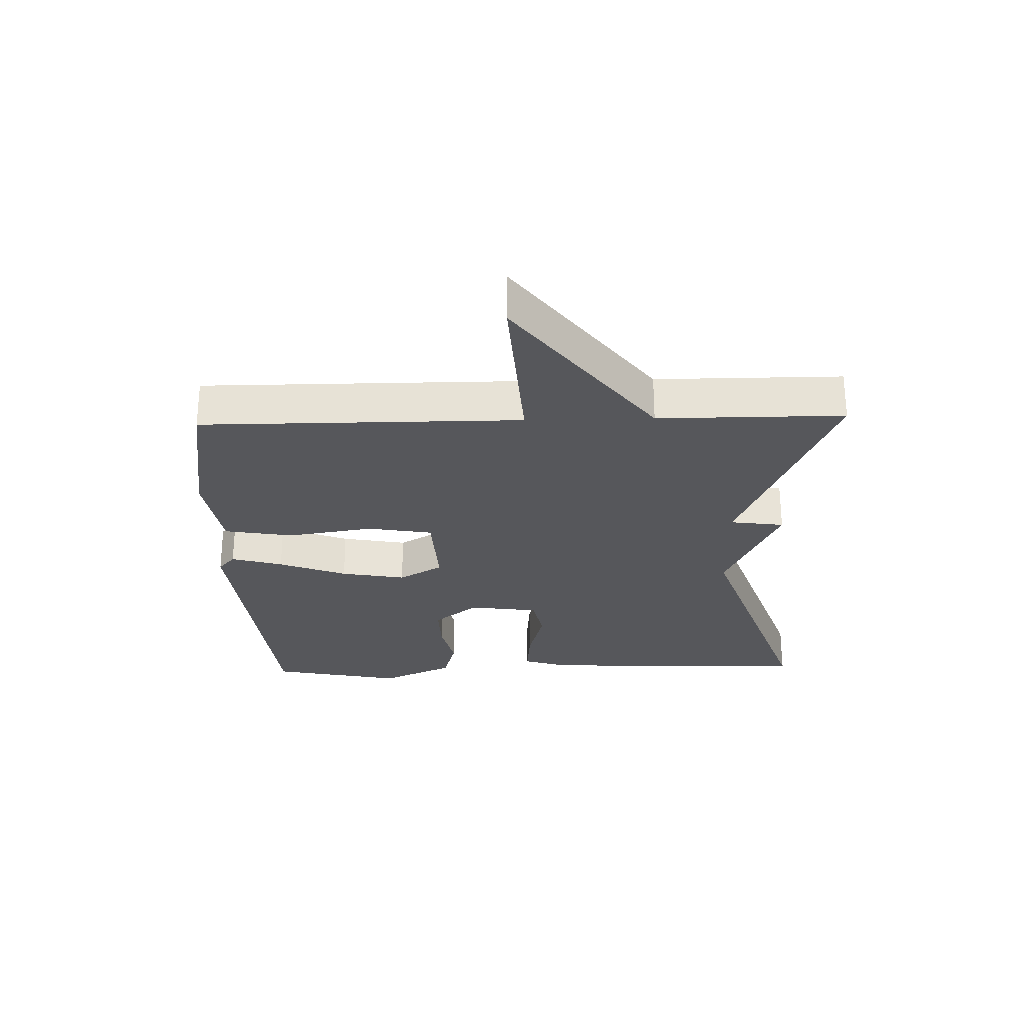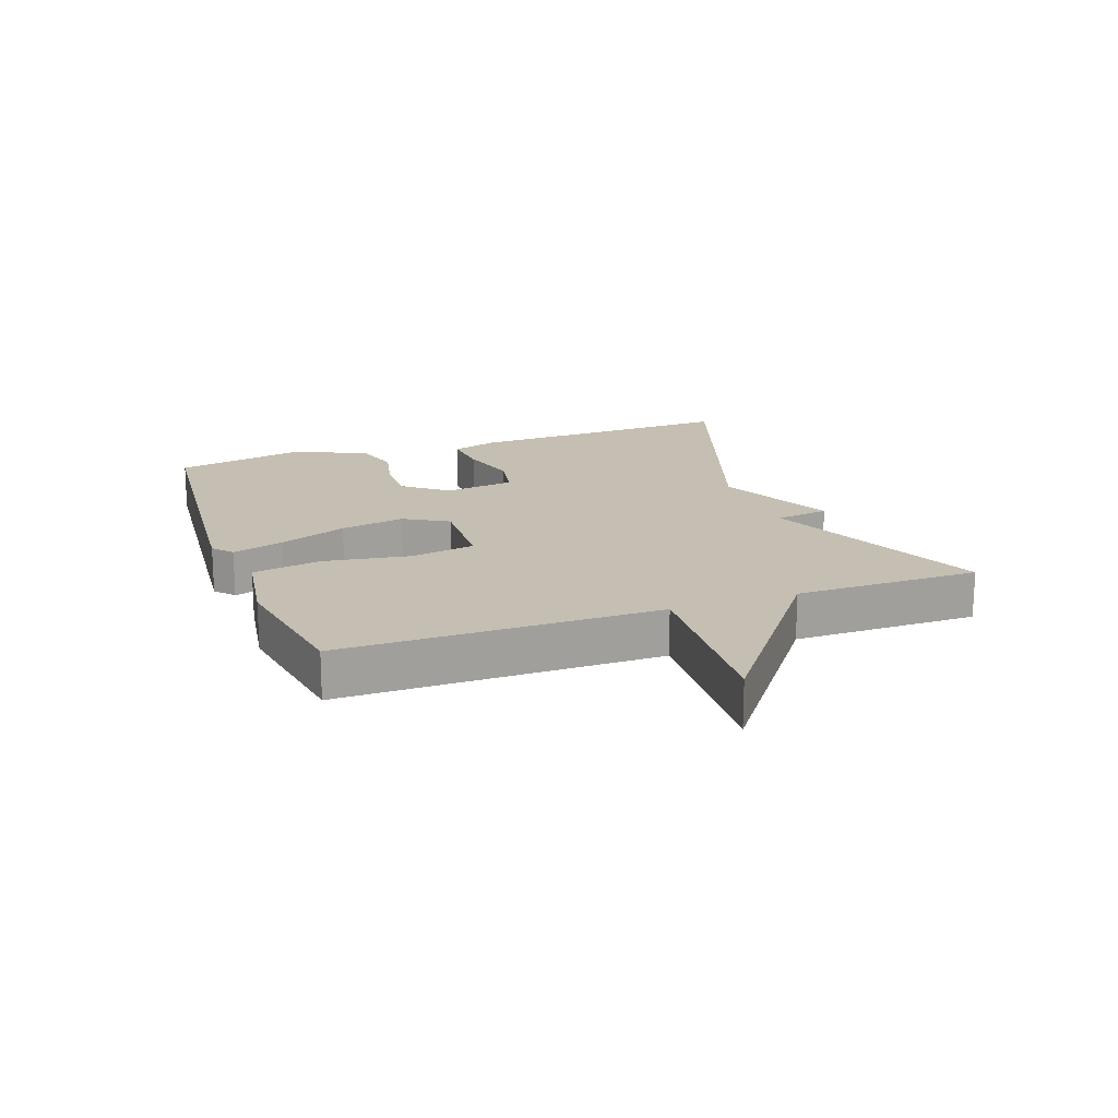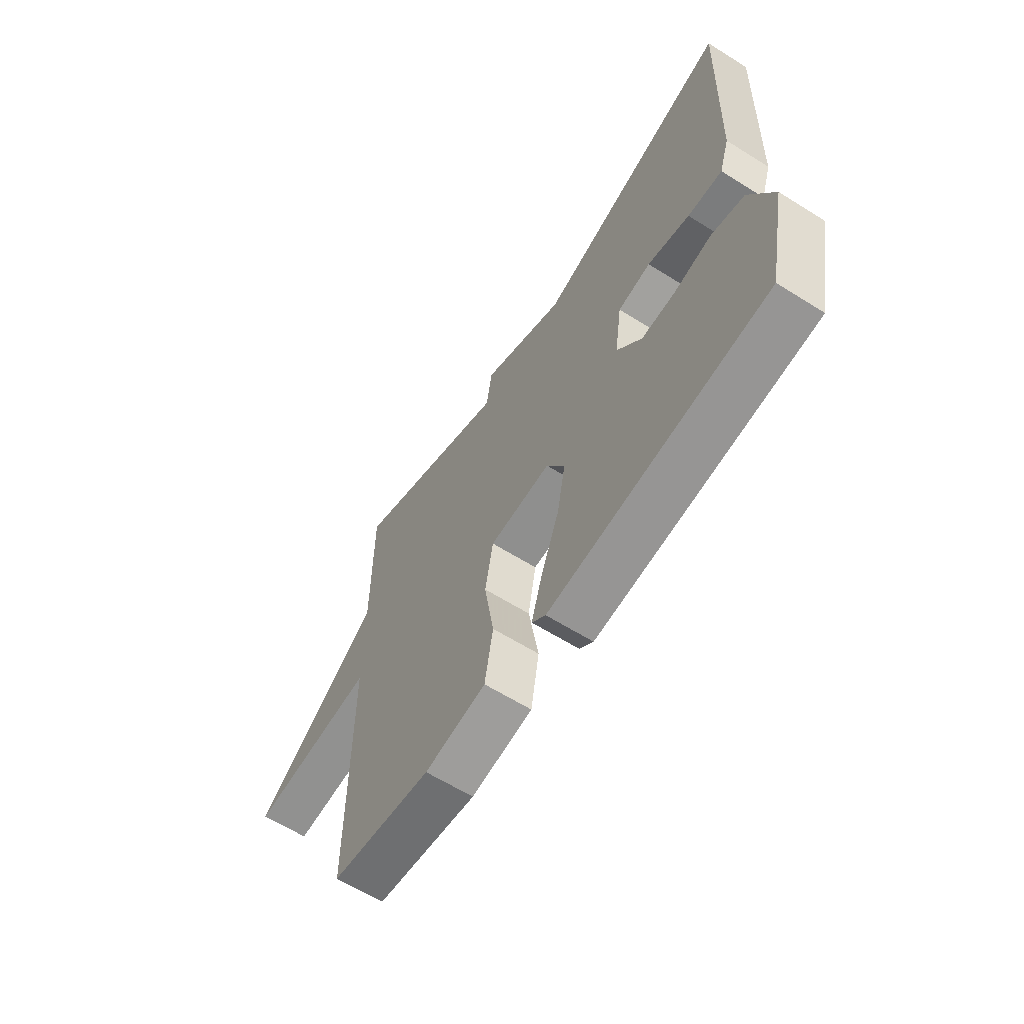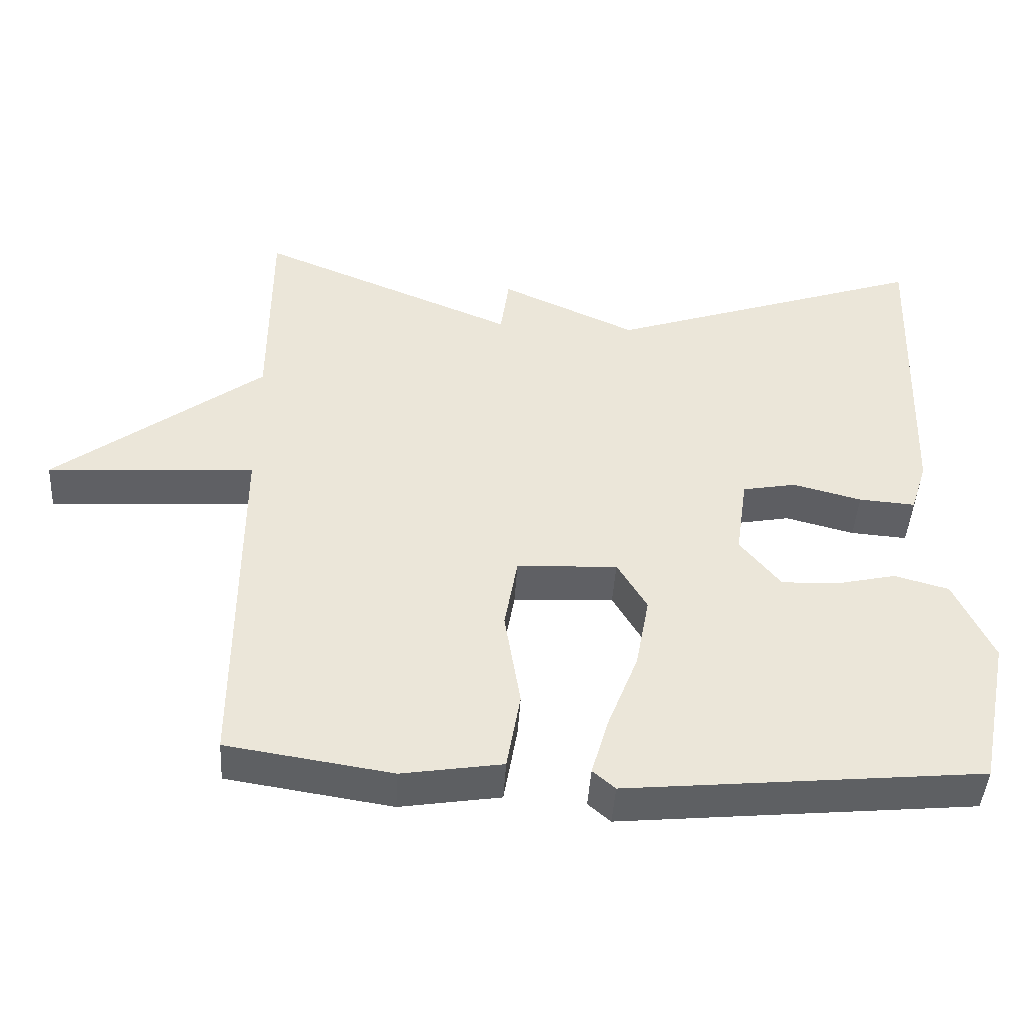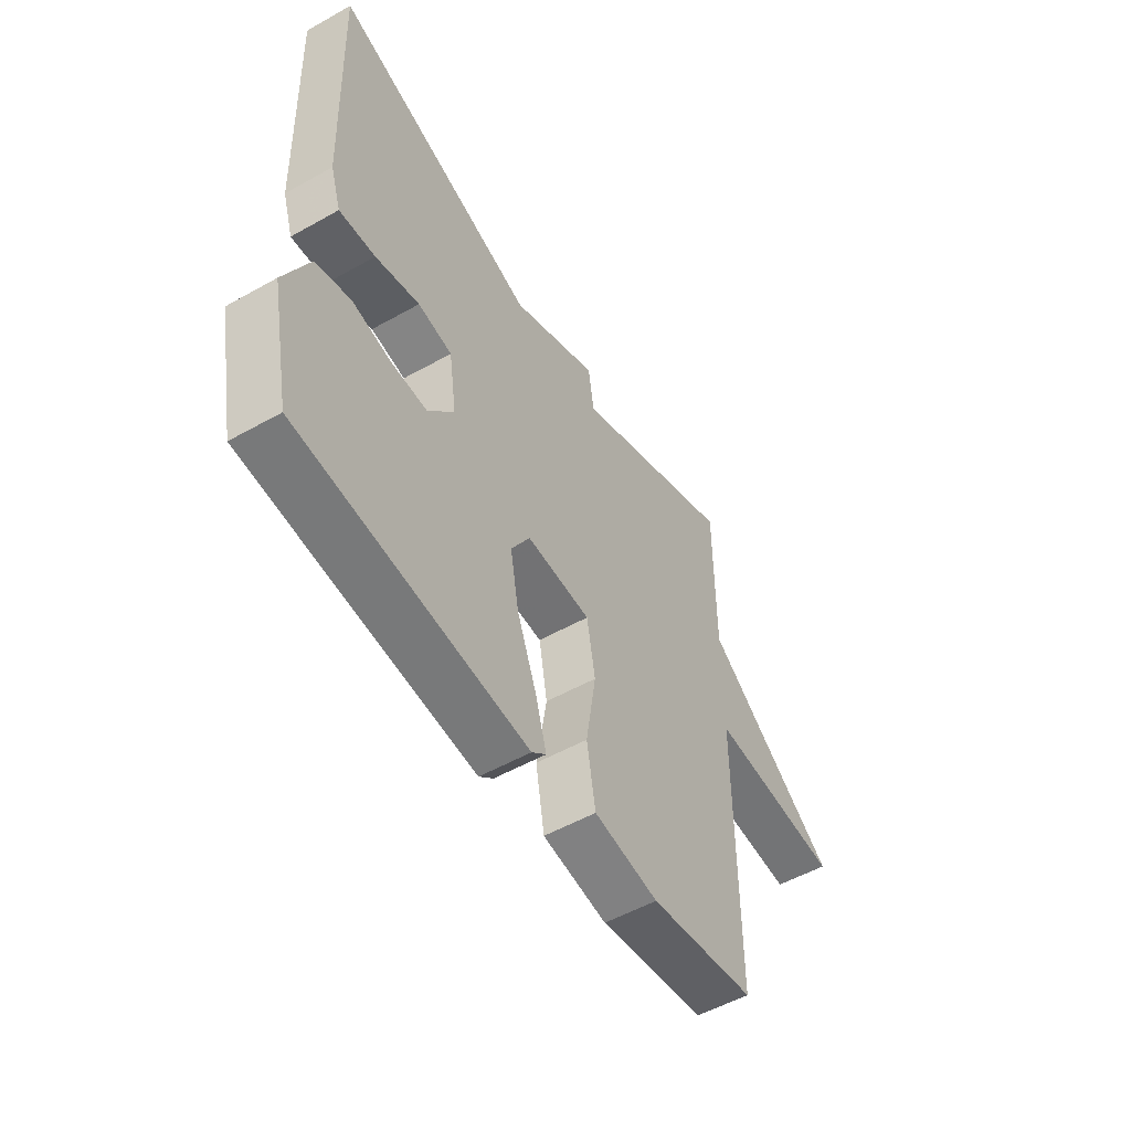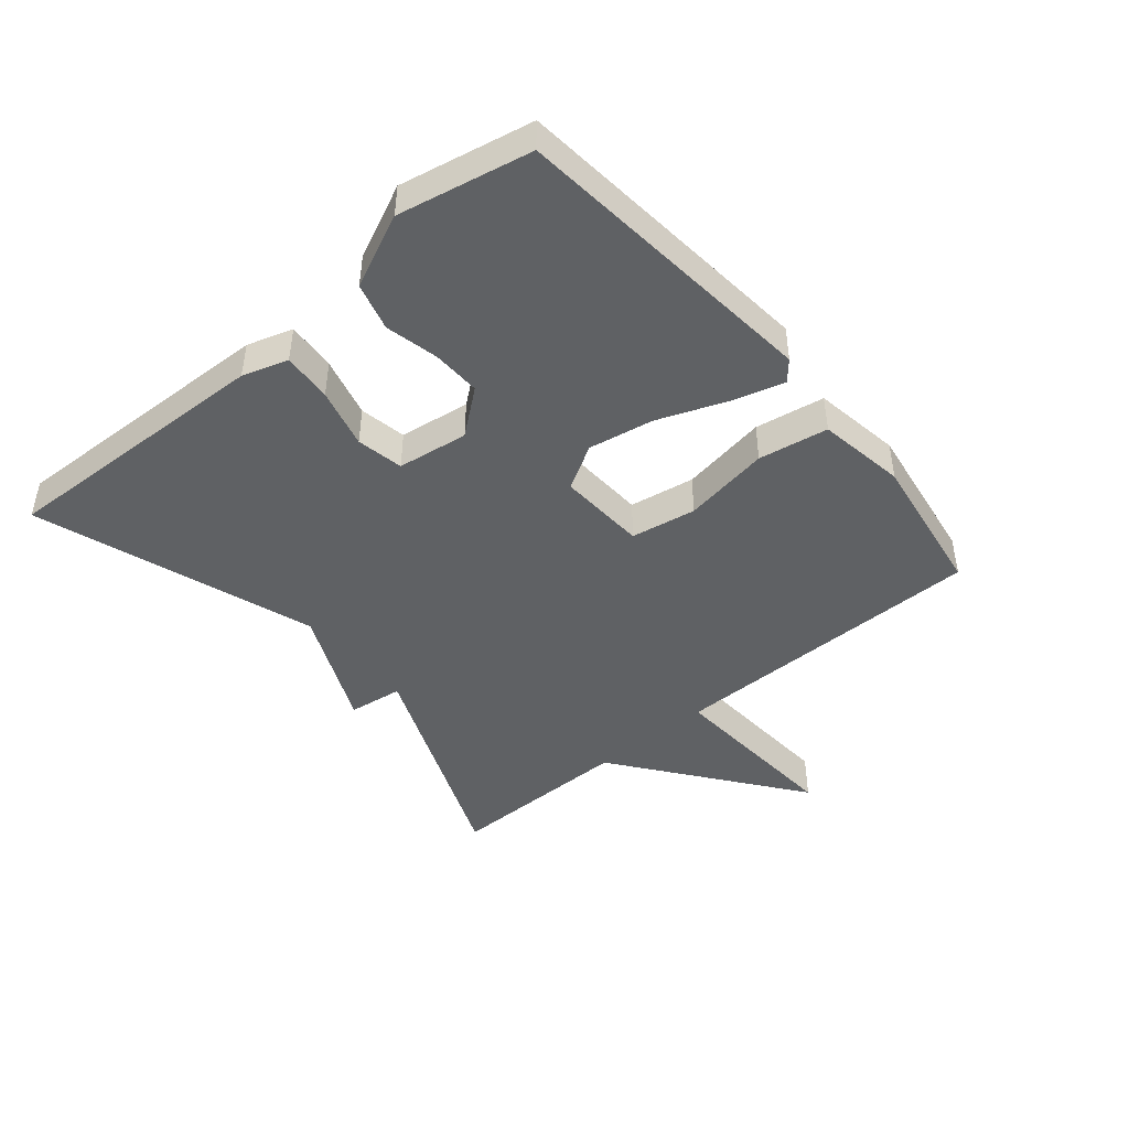
<metadata>
{"format":"obj","ext":"obj","renderer":"f3d","projection":"perspective","resolution":1024,"background":"white","views":[{"elev":-27.1,"azim":-88.4,"up":"+Y"},{"elev":17.6,"azim":-110.0,"up":"+Y"},{"elev":-62.6,"azim":57.6,"up":"+Z"},{"elev":-44.6,"azim":-3.4,"up":"+Z"},{"elev":-53.3,"azim":121.0,"up":"+Z"},{"elev":-45.5,"azim":130.1,"up":"+Y"}]}
</metadata>
<code>
v 0.5 0.07 0.5
v 0.484 0.07 0.063
v 0.461 0.07 -0.009
v 0.383 0.07 -0.003
v 0.288 0.07 0.022
v 0.214 0.07 0.008
v 0.198 0.07 -0.104
v 0.254 0.07 -0.174
v 0.331 0.07 -0.172
v 0.415 0.07 -0.153
v 0.49 0.07 -0.174
v 0.543 0.07 -0.29
v 0.5 0.07 -0.5
v 0.009 0.07 -0.547
v -0.022 0.07 -0.52
v 0.002 0.07 -0.438
v 0.044 0.07 -0.33
v 0.063 0.07 -0.227
v 0.022 0.07 -0.157
v -0.117 0.07 -0.164
v -0.135 0.07 -0.267
v -0.113 0.07 -0.404
v -0.132 0.07 -0.514
v -0.271 0.07 -0.536
v -0.5 0.07 -0.5
v -0.5 0.07 0.006
v -0.788 0.07 -0.012
v -0.5 0.07 0.206
v -0.5 0.07 0.5
v -0.142 0.07 0.351
v -0.13 0.07 0.437
v 0.058 0.07 0.351
v 0.5 0 0.5
v 0.484 0 0.063
v 0.461 0 -0.009
v 0.383 0 -0.003
v 0.288 0 0.022
v 0.214 0 0.008
v 0.198 0 -0.104
v 0.254 0 -0.174
v 0.331 0 -0.172
v 0.415 0 -0.153
v 0.49 0 -0.174
v 0.543 0 -0.29
v 0.5 0 -0.5
v 0.009 0 -0.547
v -0.022 0 -0.52
v 0.002 0 -0.438
v 0.044 0 -0.33
v 0.063 0 -0.227
v 0.022 0 -0.157
v -0.117 0 -0.164
v -0.135 0 -0.267
v -0.113 0 -0.404
v -0.132 0 -0.514
v -0.271 0 -0.536
v -0.5 0 -0.5
v -0.5 0 0.006
v -0.788 0 -0.012
v -0.5 0 0.206
v -0.5 0 0.5
v -0.142 0 0.351
v -0.13 0 0.437
v 0.058 0 0.351
f 30 31 32
f 28 29 30
f 28 30 32
f 27 28 32
f 26 27 32
f 24 25 26
f 23 24 26
f 22 23 26
f 21 22 26
f 20 21 26
f 26 32 1
f 20 26 1
f 19 20 1
f 15 16 17
f 14 15 17
f 13 14 17
f 12 13 17
f 11 12 17
f 10 11 17
f 9 10 17
f 8 9 17 18
f 7 8 18 19
f 3 4 5
f 2 3 5
f 1 2 5
f 1 5 6
f 19 1 6
f 6 7 19
f 64 63 62
f 62 61 60
f 64 62 60
f 64 60 59
f 64 59 58
f 58 57 56
f 58 56 55
f 58 55 54
f 58 54 53
f 58 53 52
f 33 64 58
f 33 58 52
f 33 52 51
f 49 48 47
f 49 47 46
f 49 46 45
f 49 45 44
f 49 44 43
f 49 43 42
f 49 42 41
f 50 49 41 40
f 51 50 40 39
f 37 36 35
f 37 35 34
f 37 34 33
f 38 37 33
f 38 33 51
f 51 39 38
f 1 33 34 2
f 2 34 35 3
f 3 35 36 4
f 4 36 37 5
f 5 37 38 6
f 6 38 39 7
f 7 39 40 8
f 8 40 41 9
f 9 41 42 10
f 10 42 43 11
f 11 43 44 12
f 12 44 45 13
f 13 45 46 14
f 14 46 47 15
f 15 47 48 16
f 16 48 49 17
f 17 49 50 18
f 18 50 51 19
f 19 51 52 20
f 20 52 53 21
f 21 53 54 22
f 22 54 55 23
f 23 55 56 24
f 24 56 57 25
f 25 57 58 26
f 26 58 59 27
f 27 59 60 28
f 28 60 61 29
f 29 61 62 30
f 30 62 63 31
f 31 63 64 32
f 32 64 33 1

</code>
